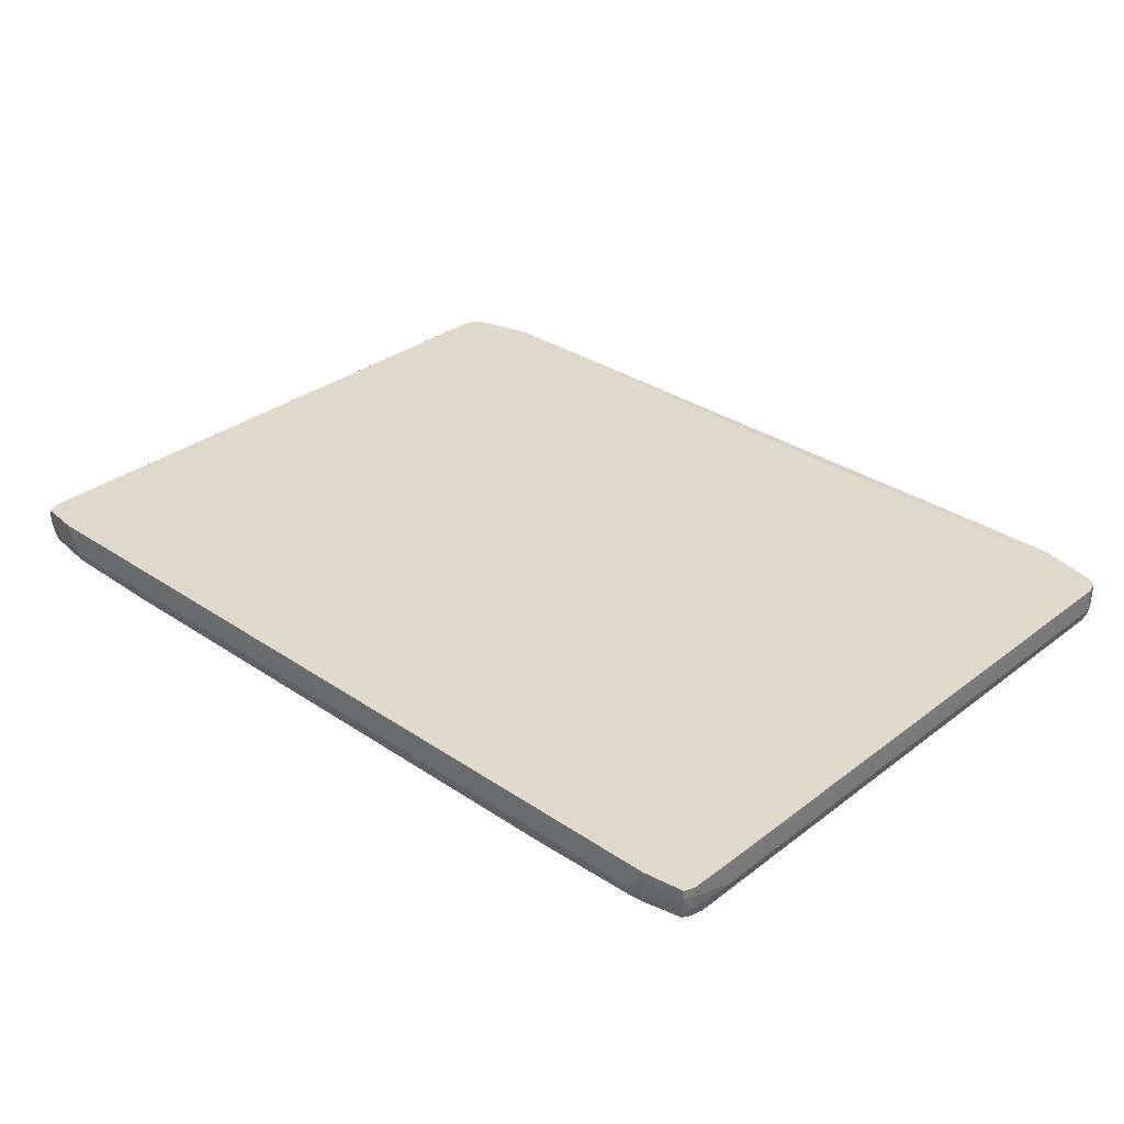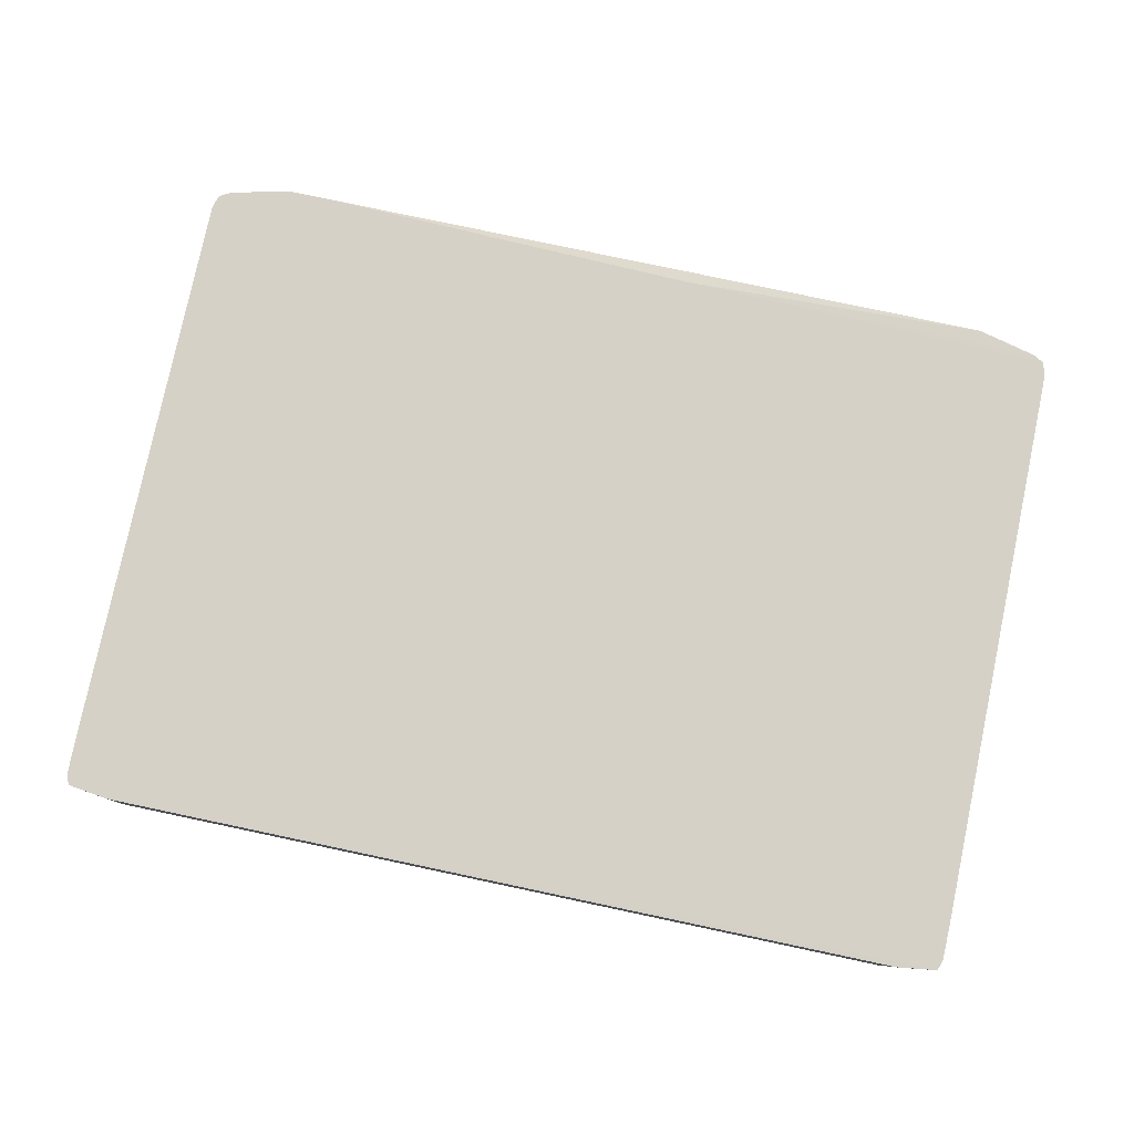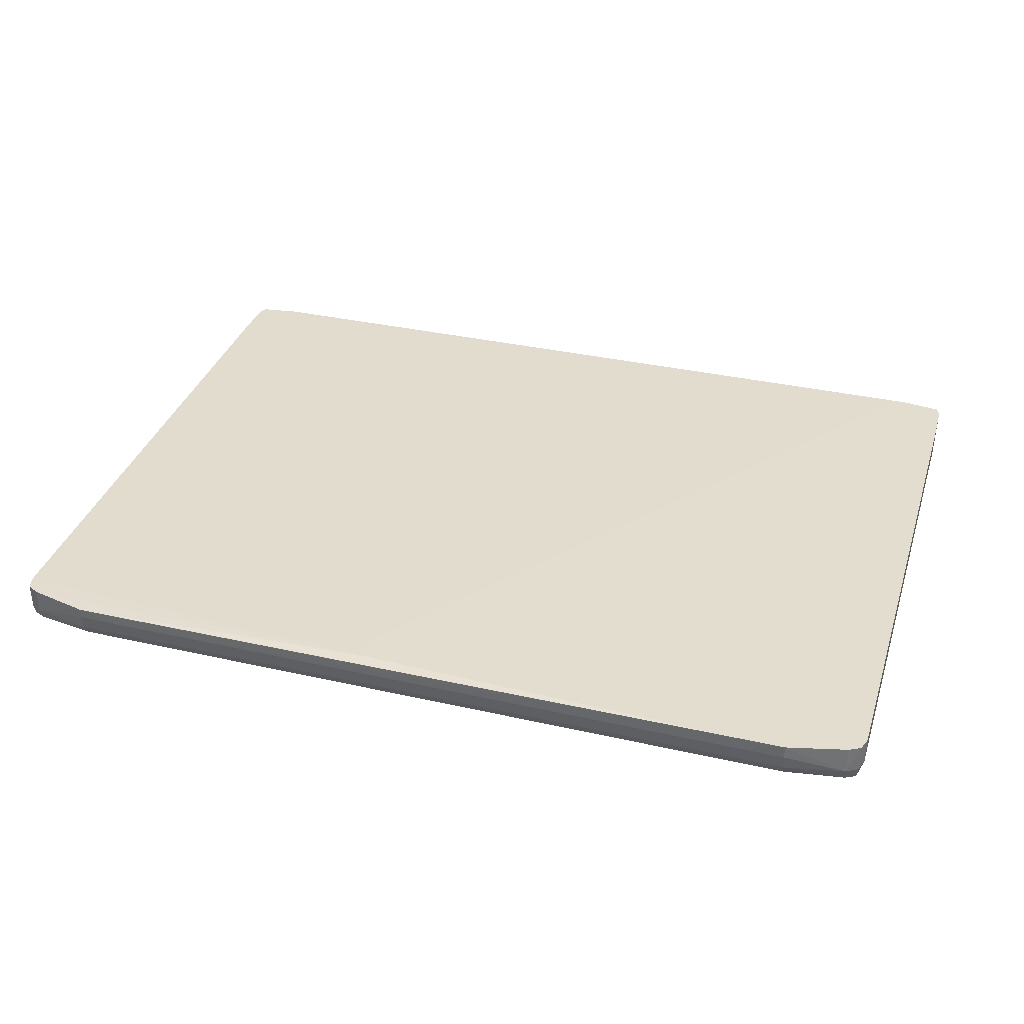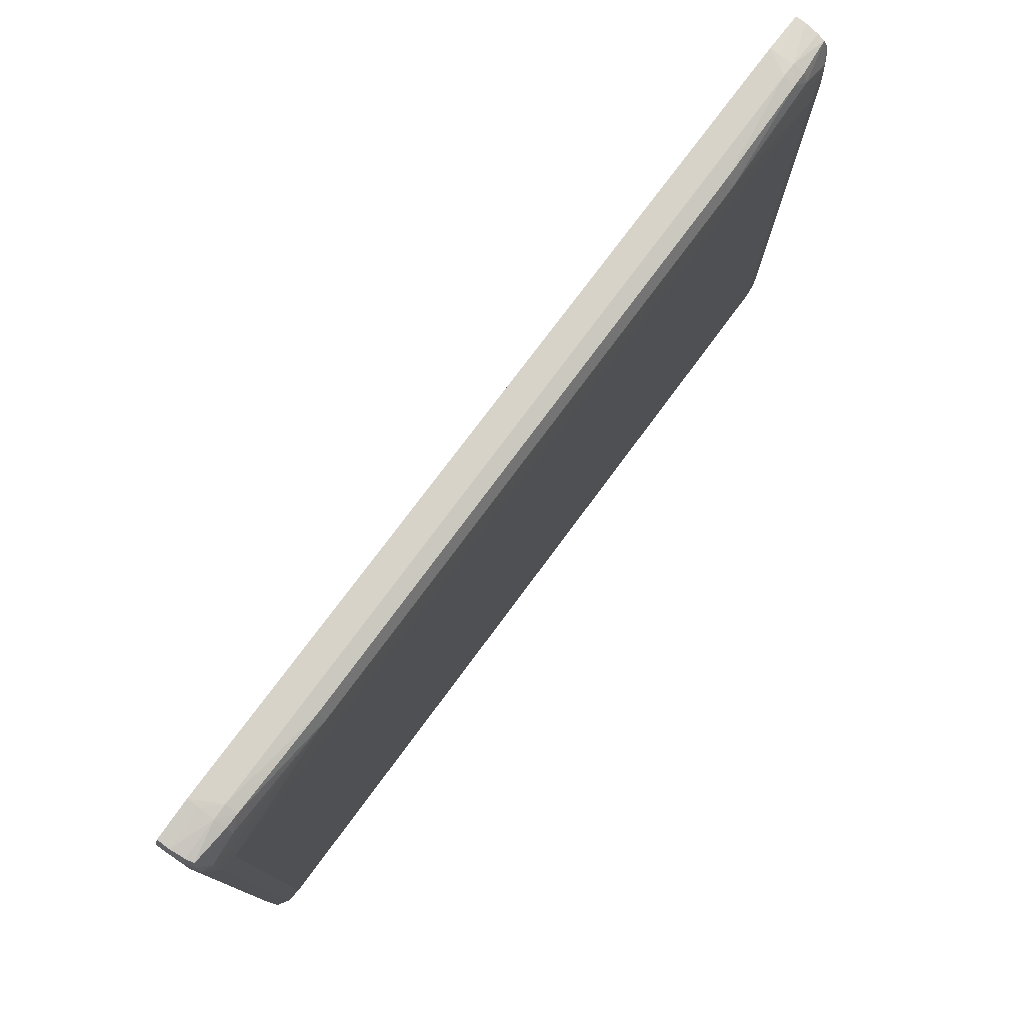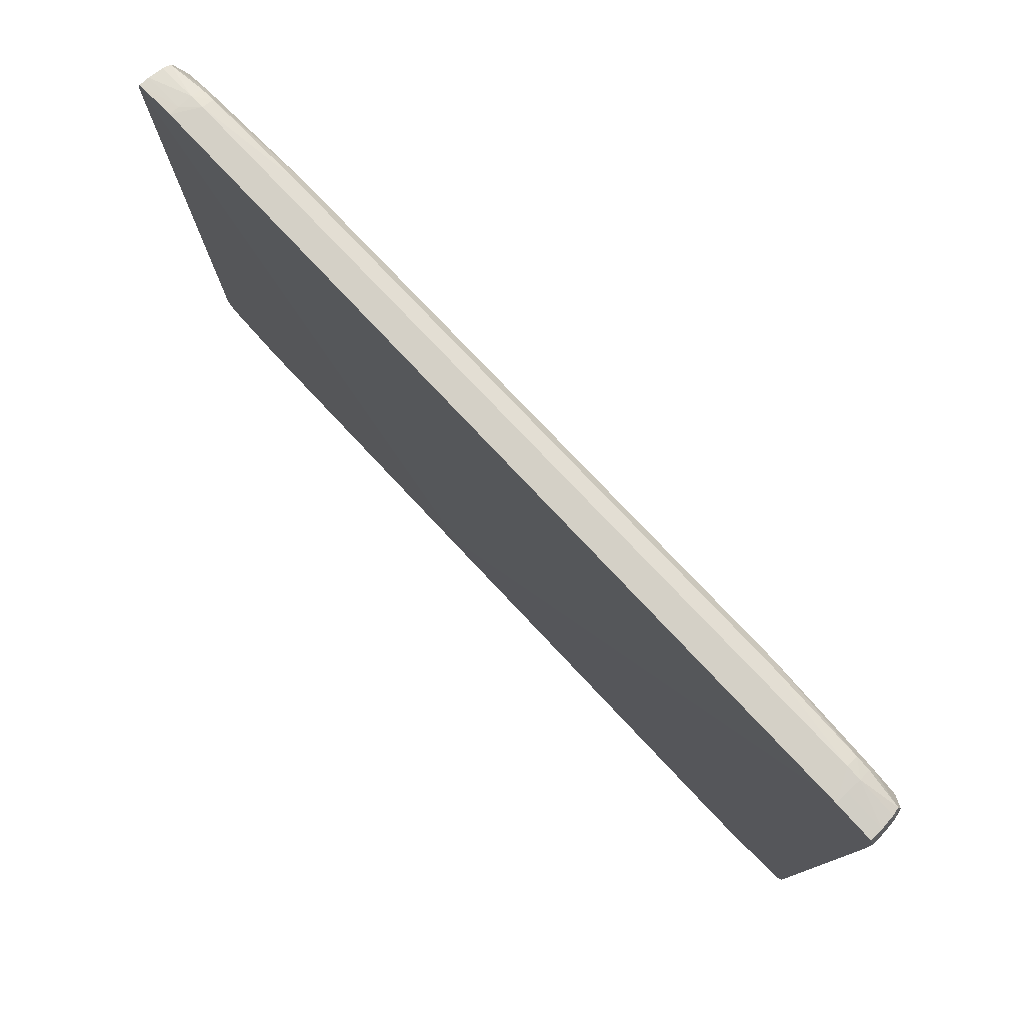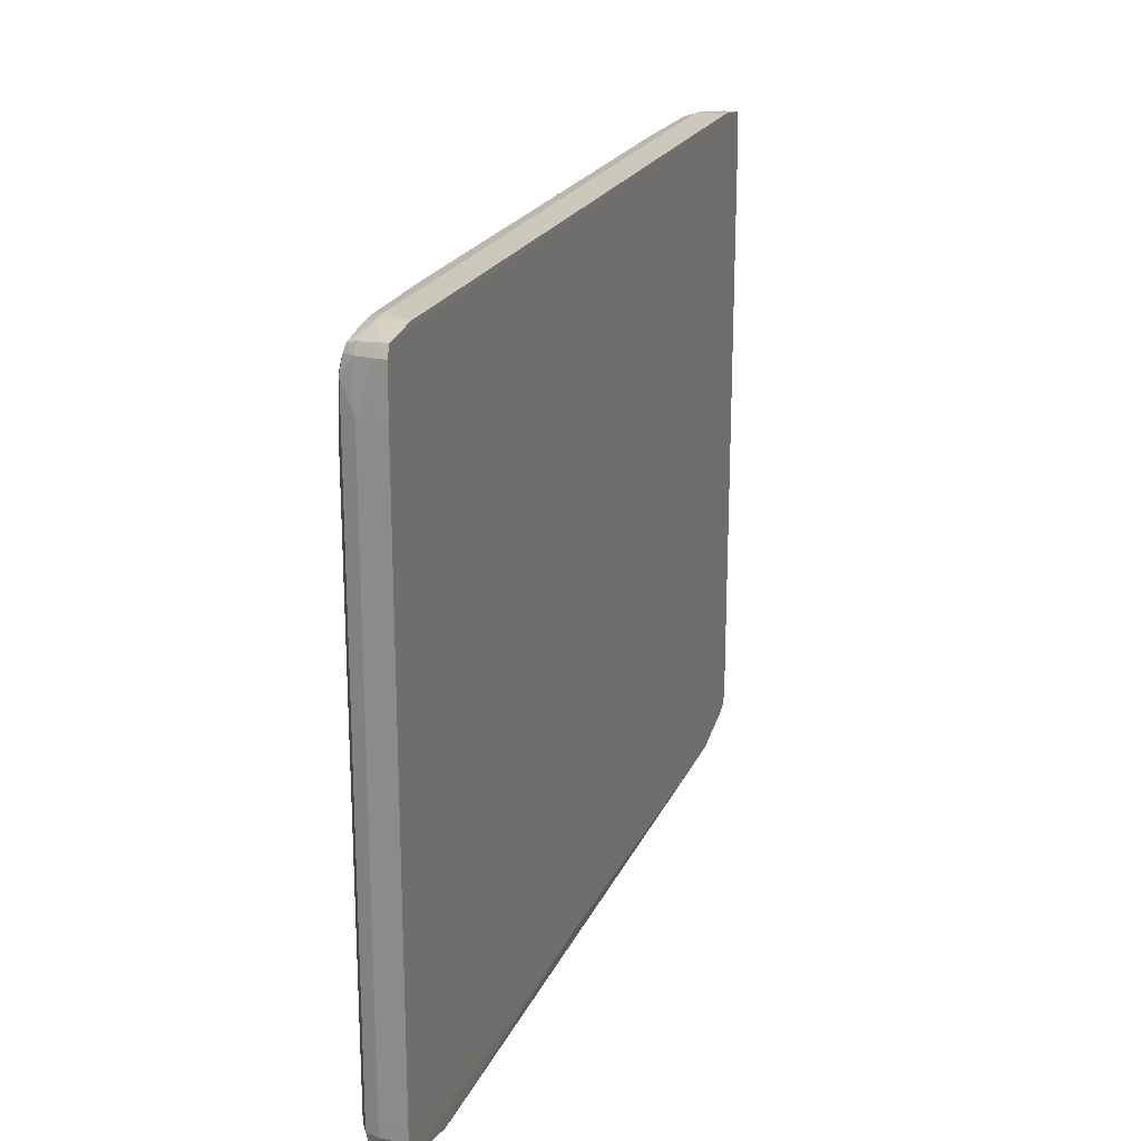
<metadata>
{"format":"obj","ext":"obj","renderer":"f3d","projection":"perspective","resolution":1024,"background":"white","views":[{"elev":32.1,"azim":-136.8,"up":"+Z"},{"elev":78.9,"azim":-168.1,"up":"+Z"},{"elev":35.0,"azim":16.9,"up":"+Z"},{"elev":77.4,"azim":126.6,"up":"+Y"},{"elev":78.0,"azim":46.5,"up":"+Y"},{"elev":21.0,"azim":-71.4,"up":"+Y"}]}
</metadata>
<code>
v 0.4603 0.2209 -0.2066
v 0.419 0.2264 -0.2066
v 0.4067 0.2233 -0.2066
v -0.4517 0.2209 -0.2096
v -0.4105 0.2264 -0.2096
v -0.4105 0.2264 -0.2198
v -0.4517 0.2208 -0.2198
v -0.4558 0.2101 -0.2096
v -0.4556 0.2101 -0.2198
v -0.4563 0.165 -0.2349
v -0.454 0.2101 -0.2349
v -0.4502 0.2195 -0.2349
v -0.4486 0.218 -0.2429
v -0.4105 0.2261 -0.2349
v -0.3954 0.2275 -0.2349
v 0.4039 0.2275 -0.2349
v -0.2898 0.2234 -0.2495
v -0.3954 0.2232 -0.2472
v -0.4105 0.2217 -0.2468
v -0.4105 0.2101 -0.2521
v -0.2898 0.2101 -0.2565
v 0.2983 0.2101 -0.2565
v -0.1993 0.1951 -0.2566
v 0.2078 0.1951 -0.2566
v -0.4255 0.1499 -0.2568
v 0.4341 0.1499 -0.2568
v 0.4341 0.18 -0.2546
v 0.4491 0.18 -0.254
v 0.4491 0.1951 -0.2528
v 0.419 0.2101 -0.2521
v 0.4571 0.218 -0.2429
v 0.419 0.2217 -0.2468
v 0.4039 0.2232 -0.2472
v 0.2983 0.2234 -0.2495
v 0.419 0.2261 -0.2349
v 0.4588 0.2195 -0.2349
v 0.4602 0.2208 -0.2198
v 0.4626 0.2101 -0.2349
v 0.459 0.2101 -0.2453
v 0.4607 0.1951 -0.2477
v 0.4648 0.165 -0.2349
v 0.4641 0.2101 -0.2198
v 0.4644 0.2101 -0.2066
v 0.419 0.2264 -0.2198
v 0.465 0.165 -0.2066
v 0.4646 0.197 -0.2066
v 0.465 0.165 -0.2198
v 0.465 -0.4081 -0.2198
v 0.4648 -0.4081 -0.2349
v 0.4607 0.18 -0.2479
v 0.4607 -0.4232 -0.2478
v 0.4647 -0.4232 -0.2349
v 0.4649 -0.4232 -0.2198
v 0.465 -0.4081 -0.2066
v 0.4649 -0.4232 -0.2066
v 0.4607 -0.4362 -0.2066
v 0.3436 -0.4574 -0.2066
v 0.3888 -0.4573 -0.2066
v 0.4491 -0.4426 -0.2066
v 0.4491 -0.443 -0.2349
v 0.3888 -0.4573 -0.2198
v 0.3888 -0.4553 -0.2349
v 0.4491 -0.437 -0.2487
v 0.4593 -0.4344 -0.246
v 0.4607 -0.4362 -0.2349
v 0.4491 -0.4232 -0.255
v 0.4491 -0.4081 -0.255
v 0.4491 0.1499 -0.255
v 0.4341 -0.393 -0.2568
v 0.4341 -0.4081 -0.2568
v 0.4341 -0.4232 -0.2567
v -0.4255 -0.4081 -0.2568
v -0.4255 -0.393 -0.2568
v -0.4406 0.1499 -0.255
v -0.4406 0.18 -0.254
v -0.4255 0.18 -0.2546
v -0.4406 0.1951 -0.2528
v -0.4522 0.1951 -0.2477
v -0.4505 0.2101 -0.2453
v -0.4522 0.18 -0.2479
v -0.4406 -0.4081 -0.255
v -0.4521 -0.4232 -0.2478
v -0.4563 -0.4081 -0.2349
v -0.4562 -0.4232 -0.2349
v -0.4508 -0.4344 -0.246
v -0.4406 -0.4232 -0.255
v -0.4255 -0.4232 -0.2567
v 0.3436 -0.4496 -0.2456
v -0.3351 -0.4496 -0.2456
v -0.3803 -0.4496 -0.2456
v -0.4255 -0.4379 -0.2495
v -0.4406 -0.437 -0.2487
v -0.3954 -0.4478 -0.2442
v -0.3803 -0.4553 -0.2349
v -0.3351 -0.4555 -0.2349
v 0.3436 -0.4555 -0.2349
v 0.3436 -0.4575 -0.2198
v -0.3351 -0.4575 -0.2198
v -0.3803 -0.4573 -0.2198
v -0.3803 -0.4573 -0.2096
v -0.3351 -0.4574 -0.2096
v 0.3888 -0.4496 -0.2456
v 0.4341 -0.4379 -0.2495
v 0.4039 -0.4478 -0.2442
v -0.0608 -0.4451 -0.2066
v -0.4406 -0.4426 -0.2096
v -0.4406 -0.443 -0.2349
v -0.4522 -0.4362 -0.2096
v -0.4564 -0.4232 -0.2096
v -0.4565 -0.4081 -0.2096
v -0.0608 -0.4188 -0.2066
v -0.4565 0.165 -0.2096
v -0.4565 0.165 -0.2198
v -0.4565 -0.4081 -0.2198
v -0.4564 -0.4232 -0.2198
v -0.4522 -0.4362 -0.2349
f 2 3 1
f 2 4 3
f 5 4 2
f 6 4 5
f 7 4 6
f 7 8 4
f 9 8 7
f 9 10 8
f 9 11 10
f 9 7 11
f 12 11 7
f 12 13 11
f 12 14 13
f 12 7 14
f 7 6 14
f 6 15 14
f 6 5 15
f 15 5 2
f 15 2 16
f 15 16 17
f 18 15 17
f 14 15 18
f 19 14 18
f 19 13 14
f 19 20 13
f 19 18 20
f 18 21 20
f 18 17 21
f 22 21 17
f 22 23 21
f 24 23 22
f 24 25 23
f 24 26 25
f 24 22 26
f 27 26 22
f 27 28 26
f 27 29 28
f 27 22 29
f 30 29 22
f 30 31 29
f 30 32 31
f 30 33 32
f 30 22 33
f 22 34 33
f 22 17 34
f 34 17 16
f 34 16 33
f 35 33 16
f 32 33 35
f 32 35 31
f 35 36 31
f 37 36 35
f 38 36 37
f 38 31 36
f 38 39 31
f 38 40 39
f 38 41 40
f 42 41 38
f 42 43 41
f 42 37 43
f 42 38 37
f 37 1 43
f 37 44 1
f 37 35 44
f 35 16 44
f 44 16 2
f 44 2 1
f 43 1 45
f 46 43 45
f 41 43 46
f 41 46 47
f 48 41 47
f 49 41 48
f 49 50 41
f 49 51 50
f 49 52 51
f 49 48 52
f 48 53 52
f 48 54 53
f 48 47 54
f 47 45 54
f 47 46 45
f 54 45 55
f 54 55 53
f 55 56 53
f 55 45 56
f 45 1 56
f 3 56 1
f 57 56 3
f 58 56 57
f 59 56 58
f 59 60 56
f 59 58 60
f 60 58 61
f 60 61 62
f 60 62 63
f 60 63 64
f 60 64 65
f 60 65 56
f 65 53 56
f 65 52 53
f 65 64 52
f 52 64 51
f 66 51 64
f 67 51 66
f 67 50 51
f 67 68 50
f 67 69 68
f 67 70 69
f 67 66 70
f 70 66 71
f 70 71 72
f 70 72 73
f 70 73 69
f 69 73 26
f 69 26 68
f 28 68 26
f 28 40 68
f 29 40 28
f 29 39 40
f 29 31 39
f 50 68 40
f 41 50 40
f 25 26 73
f 25 73 74
f 75 25 74
f 75 76 25
f 75 77 76
f 78 77 75
f 78 79 77
f 78 11 79
f 78 10 11
f 78 80 10
f 78 74 80
f 78 75 74
f 81 80 74
f 82 80 81
f 82 83 80
f 82 84 83
f 82 85 84
f 82 86 85
f 82 81 86
f 81 72 86
f 81 73 72
f 81 74 73
f 72 87 86
f 72 71 87
f 88 87 71
f 89 87 88
f 90 87 89
f 91 87 90
f 91 92 87
f 91 90 92
f 93 92 90
f 93 94 92
f 93 90 94
f 90 95 94
f 90 89 95
f 95 89 88
f 95 88 96
f 95 96 97
f 95 97 98
f 95 98 94
f 98 99 94
f 98 100 99
f 101 100 98
f 101 57 100
f 101 98 57
f 98 97 57
f 58 57 97
f 61 58 97
f 61 97 62
f 96 62 97
f 96 102 62
f 96 88 102
f 102 88 71
f 103 102 71
f 103 63 102
f 103 71 63
f 63 71 66
f 63 66 64
f 104 102 63
f 104 62 102
f 104 63 62
f 105 100 57
f 106 100 105
f 106 107 100
f 106 108 107
f 106 105 108
f 105 109 108
f 105 110 109
f 105 111 110
f 105 57 111
f 111 57 3
f 111 3 4
f 8 111 4
f 8 112 111
f 8 113 112
f 8 10 113
f 113 10 114
f 113 114 112
f 110 112 114
f 111 112 110
f 109 110 114
f 115 109 114
f 115 108 109
f 115 116 108
f 115 84 116
f 115 114 84
f 84 114 83
f 83 114 10
f 83 10 80
f 85 116 84
f 85 107 116
f 92 107 85
f 92 94 107
f 107 94 99
f 107 99 100
f 92 85 86
f 92 86 87
f 107 108 116
f 11 13 79
f 77 79 13
f 77 13 20
f 77 20 21
f 76 77 21
f 76 21 25
f 25 21 23

</code>
